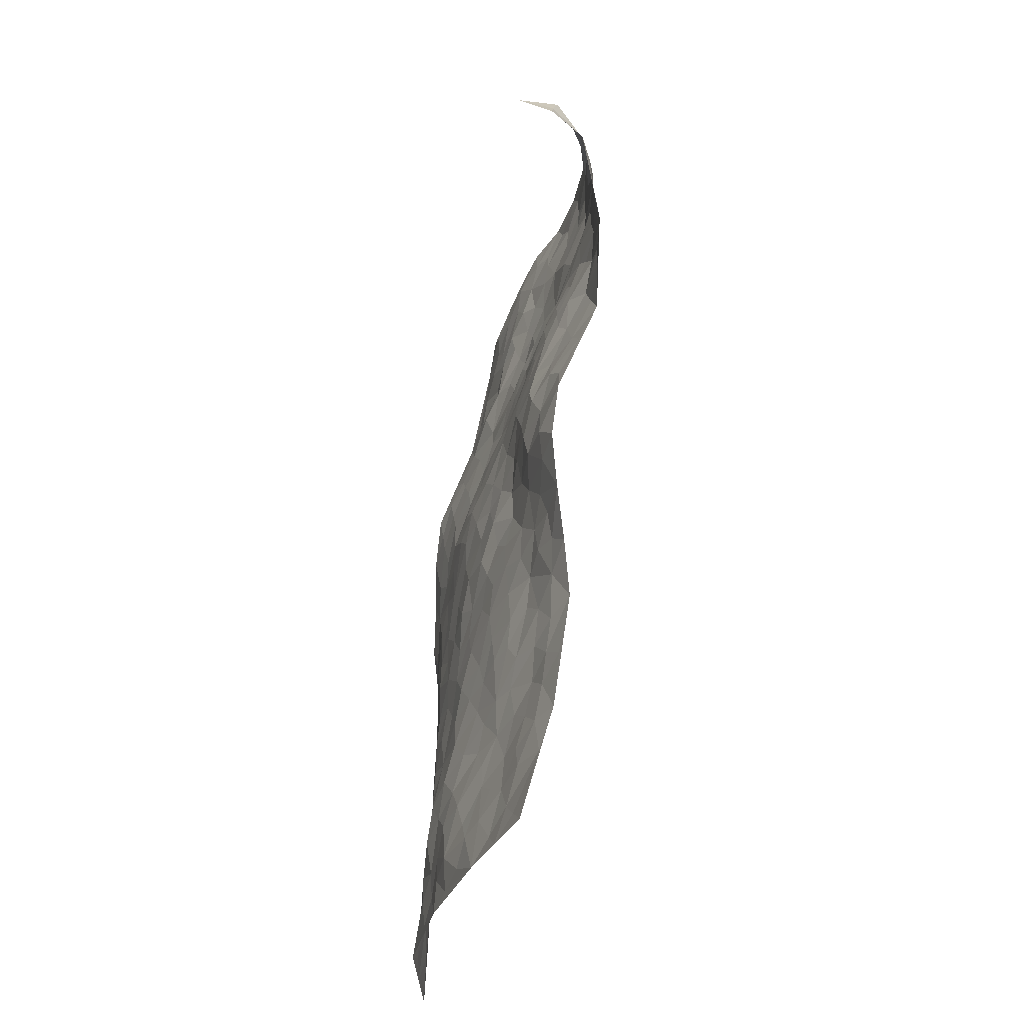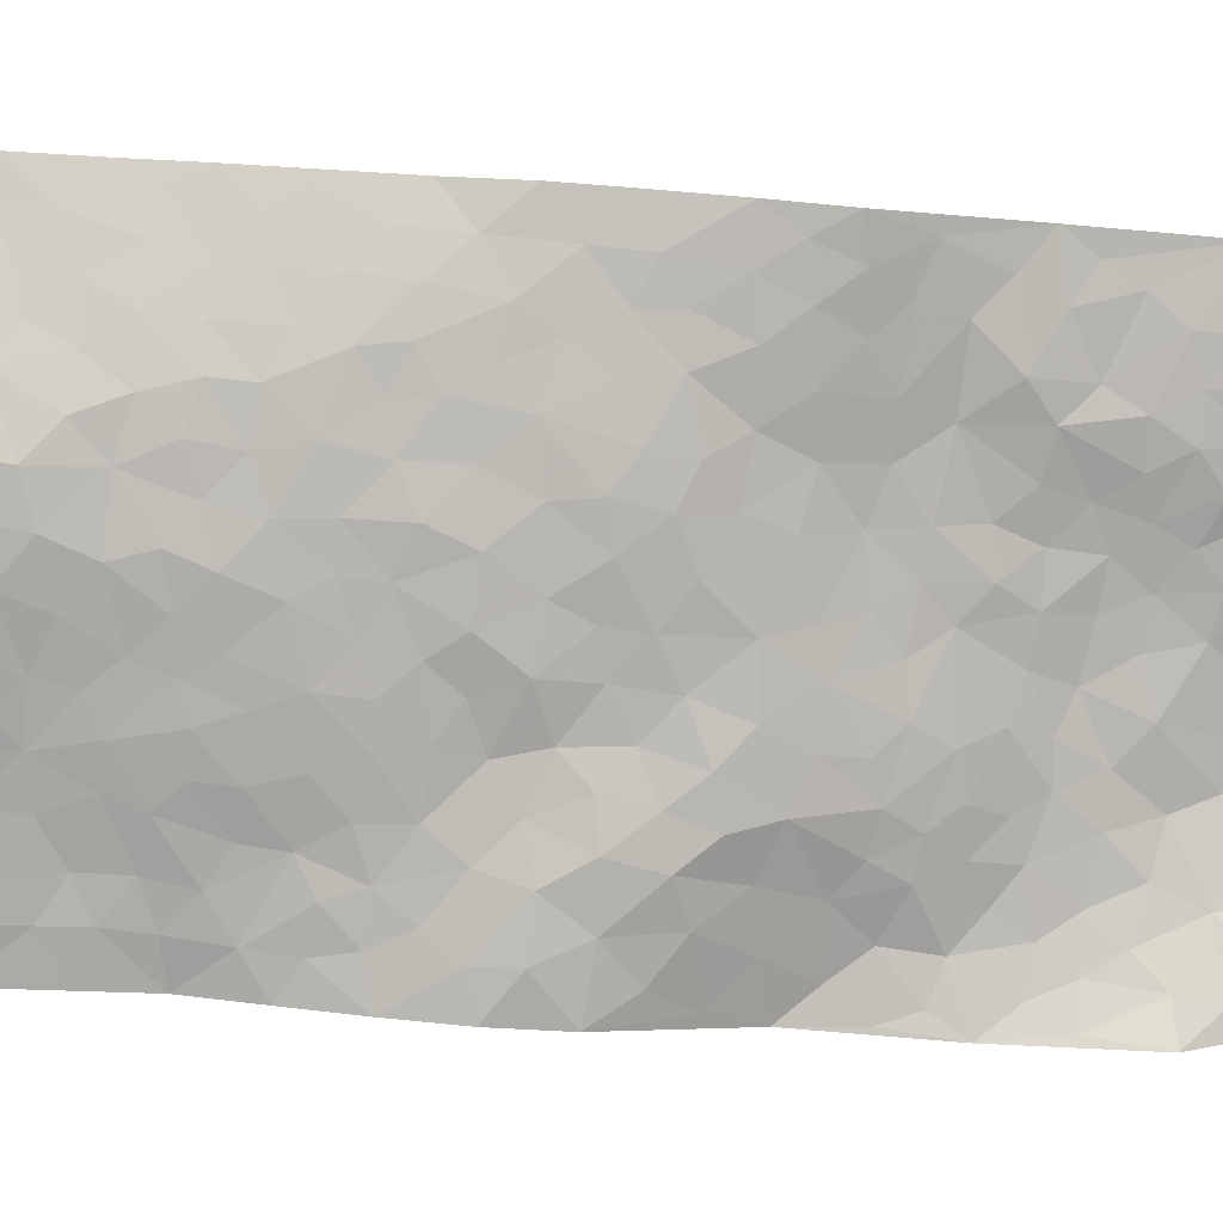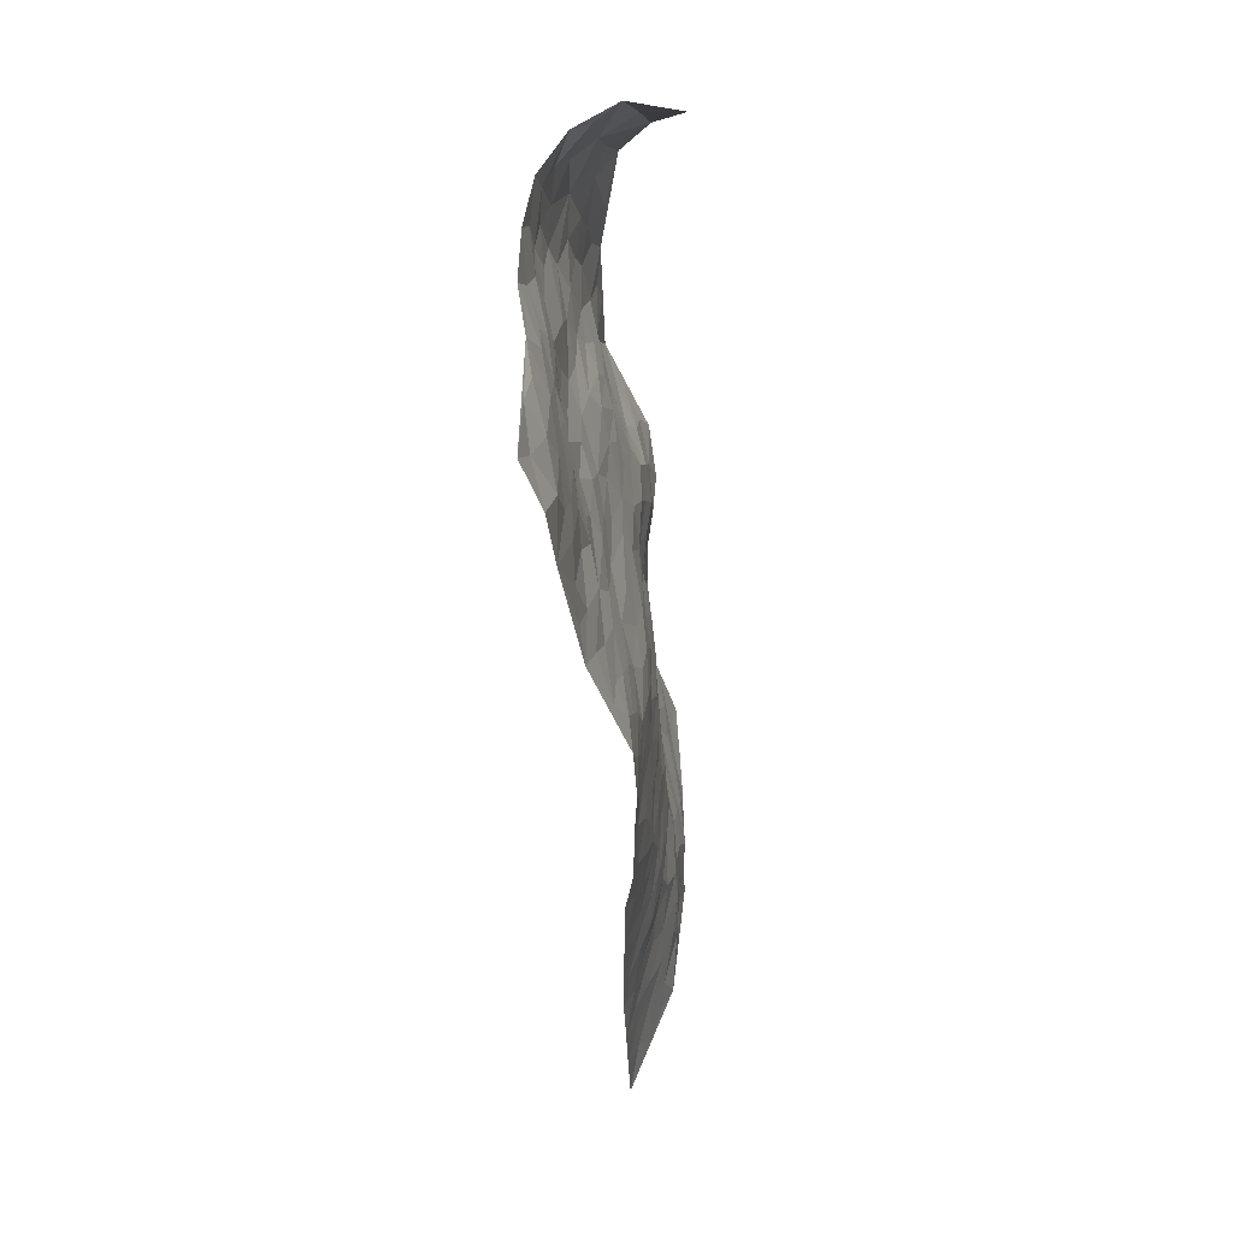
<metadata>
{"format":"obj","ext":"obj","renderer":"f3d","projection":"perspective","resolution":1024,"background":"white","views":[{"elev":-34.5,"azim":-121.9,"up":"+Y"},{"elev":-68.0,"azim":87.9,"up":"+Z"},{"elev":53.8,"azim":76.7,"up":"+Y"}]}
</metadata>
<code>
v 0.971 1.028 -0.1057
v 1.738 1.132 0.346
v 0.9232 -0.8548 -0.1366
v 1.848 -0.8374 0.1953
v 1.164 0.9167 0.1877
v 1.254 1.104 0.2382
v 1.126 0.9765 0.1844
v 0.87 0.1183 -0.07294
v 1.04 1.094 0.1142
v 1.106 1.041 0.1755
v 0.838 0.8405 -0.01682
v 0.9751 1.079 0.008866
v 1.076 0.8267 0.1476
v 0.8909 0.9427 -0.06269
v 1.065 0.9576 0.1527
v 0.825 0.5949 0.0142
v 1.004 1.066 0.06676
v 0.9994 0.4099 0.03753
v 1.098 0.8937 0.1667
v 0.939 0.9717 0.04211
v 0.9389 1.014 -0.02964
v 0.8893 0.9039 0.01653
v 0.9291 0.7837 0.07253
v 0.888 0.8337 0.03739
v 0.9981 0.9886 0.105
v 1.049 1.027 0.1406
v 0.9674 0.883 0.1007
v 1.001 0.8062 0.1124
v 1.252 0.989 0.2189
v 1.138 1.1 0.192
v 1.762 0.8928 0.298
v 1.027 0.6517 0.09639
v 1.031 -0.1339 -0.03051
v 1.497 1.12 0.2826
v 1.213 0.4989 0.08823
v 1.522 0.9285 0.239
v 1.597 0.9503 0.257
v 1.234 0.7062 0.1644
v 1.392 0.7354 0.1995
v 1.785 0.6492 0.2616
v 1.438 1.093 0.27
v 1.344 0.7932 0.2021
v 1.558 0.5381 0.1872
v 1.086 0.6286 0.1025
v 1.038 0.5778 0.0766
v 0.9722 0.607 0.07674
v 1.438 0.5879 0.1746
v 1.373 0.5047 0.1358
v 1.338 -0.02396 0.02525
v 1.049 0.455 0.04732
v 1.44 0.3549 0.1113
v 1.439 0.5167 0.1536
v 0.8897 0.4089 0.02962
v 1.494 0.7707 0.2119
v 1.016 0.5129 0.0556
v 1.379 1.006 0.2391
v 1.199 0.1727 0.02516
v 1.197 0.07693 0.01852
v 1.322 -0.158 0.01937
v 1.395 0.2397 0.06973
v 1.391 0.3082 0.08756
v 1.484 0.05598 0.07169
v 1.136 0.7528 0.1454
v 1.348 0.8816 0.2089
v 1.56 1.097 0.2871
v 0.935 0.6697 0.07408
v 0.8424 0.4722 0.01616
v 1.236 0.9196 0.2032
v 0.971 0.729 0.09398
v 0.8437 0.7201 0.009636
v 0.8407 0.3483 0.01005
v 0.897 0.7246 0.05449
v 0.8672 0.6539 0.04041
v 0.8604 0.5374 0.02935
v 0.9202 0.5601 0.05599
v 1.445 1.031 0.2495
v 1.619 1.118 0.3118
v 1.285 0.865 0.1984
v 1.829 0.1645 0.1893
v 1.443 0.943 0.2307
v 1.114 0.6813 0.1237
v 1.26 0.6412 0.1484
v 1.422 0.1394 0.06137
v 1.331 0.1906 0.05112
v 1.272 0.1346 0.03739
v 0.9809 0.2464 -0.02063
v 1.459 0.7094 0.2029
v 1.319 1.043 0.2461
v 1.466 0.8745 0.219
v 1.111 0.573 0.08499
v 1.061 0.7476 0.1221
v 1.484 0.6438 0.1916
v 1.322 0.3127 0.07101
v 1.266 0.3982 0.07714
v 1.431 0.7856 0.2104
v 0.9813 0.1347 -0.04582
v 1.32 0.5498 0.1344
v 1.114 0.4701 0.05725
v 1.333 0.3794 0.09164
v 1.222 0.3159 0.04395
v 1.374 1.11 0.2704
v 1.4 0.8416 0.2125
v 1.347 0.946 0.2198
v 0.9353 0.4723 0.04756
v 1.33 0.6543 0.1654
v 1.19 0.8064 0.1633
v 1.173 0.2641 0.01667
v 1.098 0.2797 0.001209
v 1.406 0.6542 0.1858
v 1.58 0.04334 0.09827
v 1.078 0.133 -0.02742
v 1.128 0.2046 -0.001612
v 1.147 0.1277 -0.0005779
v 1.178 0.5582 0.09437
v 1.027 0.3178 0.01276
v 1.271 0.7812 0.1851
v 1.178 0.6793 0.14
v 1.197 0.6192 0.1211
v 1.344 0.4448 0.1155
v 1.183 0.3908 0.05351
v 1.284 0.4892 0.1097
v 1.11 0.3553 0.02591
v 1.258 0.228 0.04227
v 1.32 0.7247 0.1857
v 1.054 0.2204 -0.0207
v 0.9356 0.3267 0.008203
v 1.078 0.5217 0.06577
v 1.198 1.049 0.2147
v 1.185 0.988 0.2063
v 1.282 0.04707 0.02226
v 1.107 -0.07851 -0.01358
v 1.373 0.0604 0.04574
v 1.34 0.1218 0.04839
v 1.257 -0.02884 0.01796
v 1.399 -0.6498 -0.02162
v 1.301 -0.08076 0.01881
v 1.185 -0.1328 -0.00559
v 1.429 -0.01474 0.04719
v 1.834 0.039 0.1905
v 1.438 0.4342 0.1386
v 1.733 -0.2718 0.148
v 1.837 -0.336 0.2081
v 1.605 0.3683 0.1473
v 1.699 0.2172 0.1476
v 1.175 0.4526 0.06587
v 1.37 0.5964 0.1546
v 0.9117 0.1922 -0.04267
v 0.8713 0.2686 -0.01774
v 0.8786 -0.003399 -0.08464
v 1.699 0.1446 0.1449
v 1.545 0.1685 0.09363
v 1.077 -0.2949 -0.02086
v 1.166 -0.2094 -0.0105
v 1.414 -0.4498 0.01018
v 1.43 -0.3822 0.02012
v 1.018 -0.3316 -0.0316
v 1.114 -0.3948 -0.02441
v 1.241 -0.2792 -0.004344
v 1.491 0.1264 0.07484
v 1.472 0.2079 0.07949
v 1.561 0.2977 0.127
v 1.533 0.2378 0.1018
v 1.629 0.2157 0.1258
v 1.469 0.2832 0.1001
v 1.619 0.1335 0.1163
v 1.831 -0.08591 0.2057
v 1.762 0.1803 0.1628
v 1.663 0.4266 0.1705
v 1.704 0.3601 0.1621
v 1.594 0.4677 0.1708
v 1.816 0.4135 0.1894
v 1.519 0.3755 0.1388
v 1.514 0.4637 0.1595
v 1.66 0.2978 0.1431
v 1.825 0.2895 0.1836
v 1.603 -0.06616 0.09699
v 1.525 -0.02468 0.07753
v 1.464 -0.1814 0.04853
v 1.391 -0.1181 0.03543
v 1.529 -0.1177 0.07132
v 1.613 -0.2747 0.08557
v 1.551 -0.2072 0.0701
v 1.594 -0.1353 0.09189
v 1.767 0.09184 0.1663
v 1.667 0.07701 0.1311
v 1.705 0.01126 0.137
v 1.724 -0.09484 0.1409
v 1.654 -0.1693 0.1071
v 1.461 -0.08582 0.04943
v 1.624 1.034 0.2803
v 1.593 0.8328 0.2371
v 1.535 1.016 0.2558
v 1.753 1.015 0.3113
v 1.687 1.073 0.318
v 1.684 0.966 0.2784
v 1.655 0.887 0.2622
v 1.708 0.7617 0.2593
v 1.662 0.8165 0.2517
v 1.524 0.834 0.2209
v 1.6 0.7106 0.2257
v 1.564 0.7708 0.2213
v 1.69 0.6669 0.2366
v 1.68 0.5481 0.2058
v 1.743 0.7029 0.2608
v 1.614 0.6182 0.1998
v 1.731 0.6013 0.2318
v 1.778 0.509 0.2135
v 1.554 0.6604 0.2003
v 1.711 0.4801 0.1937
v 1.747 0.4227 0.1802
v 1.636 -0.002541 0.1136
v 1.661 -0.1011 0.1135
v 1.775 -0.03006 0.1683
v 1.673 -0.2413 0.1154
v 1.732 -0.1829 0.1465
v 1.821 -0.2258 0.1988
v 1.781 -0.1321 0.1739
v 1.793 -0.2879 0.1819
v 1.369 -0.2395 0.02044
v 1.4 -0.183 0.03373
v 1.482 -0.3392 0.04154
v 1.537 -0.2851 0.06175
v 1.462 -0.2613 0.04082
v 1.067 -0.2259 -0.01949
v 1.218 -0.348 -0.01257
v 1.403 -0.3173 0.01776
v 1.263 -0.2103 0.002788
v 1.744 0.2867 0.1616
v 1.781 0.3491 0.1771
v 1.011 -0.1958 -0.03613
v 0.9079 -0.4937 -0.05677
v 1.201 -0.06642 0.003204
v 1.256 -0.1344 0.006209
v 1.137 -0.4552 -0.02319
v 1.843 -0.5864 0.2042
v 1.168 -0.8458 -0.09131
v 1.676 -0.3419 0.1137
v 1.384 -0.5777 -0.01025
v 1.619 -0.3393 0.08213
v 1.41 -0.8377 -0.03322
v 1.188 -0.5388 -0.02364
v 1.351 -0.37 0.007765
v 1.213 -0.6452 -0.04273
v 1.302 -0.4248 -0.001027
v 0.8874 -0.3719 -0.04318
v 1.115 0.04111 -0.00823
v 0.9632 -0.3841 -0.03849
v 1.181 -0.001021 0.01118
v 1.147 -0.286 -0.01716
v 1.175 -0.741 -0.07185
v 1.353 -0.5027 -0.003221
v 0.9728 -0.4568 -0.04394
v 1.306 -0.3113 0.004341
v 1.262 -0.4731 -0.01001
v 1.106 -0.1572 -0.0174
v 1.155 -0.3479 -0.01905
v 0.9547 -0.1418 -0.04854
v 0.8833 -0.2488 -0.05681
v 0.8811 -0.1262 -0.07287
v 0.9877 -0.07653 -0.04448
v 1.038 0.05927 -0.04146
v 1.058 -0.01675 -0.02719
v 1.039 -0.4891 -0.03398
v 1.325 -0.6379 -0.03276
v 1.122 -0.6205 -0.04641
v 0.976 -0.5298 -0.05211
v 1.278 -0.5345 -0.01282
v 1.237 -0.5845 -0.02915
v 1.237 -0.7501 -0.06595
v 1.464 -0.602 0.003551
v 1.043 -0.568 -0.04876
v 1.053 -0.6379 -0.06343
v 1.274 -0.7036 -0.04996
v 1.263 -0.8059 -0.06771
v 1.348 -0.7462 -0.04823
v 1.202 -0.4504 -0.01772
v 1.014 -0.6955 -0.08439
v 0.9422 -0.2108 -0.04684
v 0.9508 -0.2898 -0.04267
v 0.9503 0.05205 -0.06929
v 0.9469 -0.02019 -0.06514
v 1.644 -0.8329 0.05185
v 0.9803 -0.6101 -0.06678
v 1.11 -0.5286 -0.03125
v 1.337 -0.8222 -0.05031
v 1.415 -0.7655 -0.02534
v 1.156 -0.678 -0.05777
v 1.035 -0.4089 -0.03018
v 0.9031 -0.6168 -0.07384
v 1.278 -0.3669 -0.002216
v 0.9811 -0.8148 -0.1147
v 1.046 -0.8501 -0.1145
v 1.089 -0.7123 -0.07391
v 1.038 -0.7723 -0.09408
v 0.9184 -0.7091 -0.09714
v 1.104 -0.8081 -0.09147
v 1.448 -0.5229 0.006104
v 1.525 -0.5465 0.02311
v 1.518 -0.4407 0.04285
v 1.584 -0.681 0.03858
v 1.643 -0.4846 0.09411
v 1.526 -0.8138 0.01113
v 1.538 -0.6224 0.01871
v 1.494 -0.712 0.005925
v 1.624 -0.5881 0.07402
v 1.433 -0.7043 -0.01445
v 1.476 -0.774 -0.00137
v 1.557 -0.7478 0.02298
v 1.576 -0.494 0.05269
v 1.601 -0.4183 0.07074
v 1.552 -0.3631 0.05713
v 1.721 -0.7092 0.1242
v 1.732 -0.5657 0.142
v 1.657 -0.6669 0.08392
v 1.663 -0.7528 0.07708
v 1.712 -0.6351 0.1228
v 1.746 -0.833 0.1239
v 1.672 -0.548 0.108
v 1.693 -0.8102 0.09062
v 1.784 -0.5953 0.1725
v 1.846 -0.712 0.2003
v 1.839 -0.4609 0.209
v 1.781 -0.6762 0.1666
v 1.786 -0.7644 0.1631
v 1.786 -0.5134 0.174
v 1.756 -0.4068 0.157
v 1.736 -0.3409 0.1485
v 1.814 -0.399 0.1936
v 1.688 -0.4214 0.1153
v 1.722 -0.4885 0.1375
f 29 6 128
f 12 21 20
f 26 10 9
f 55 45 46
f 27 19 15
f 26 9 17
f 101 6 88
f 12 1 21
f 7 15 19
f 125 86 96
f 84 123 85
f 129 29 128
f 25 27 15
f 12 20 17
f 73 75 66
f 22 14 11
f 26 17 25
f 9 12 17
f 25 15 26
f 5 129 7
f 52 146 48
f 55 18 50
f 7 19 5
f 20 27 25
f 124 82 105
f 41 76 34
f 20 14 22
f 14 20 21
f 14 21 1
f 24 22 11
f 24 27 22
f 72 66 69
f 69 32 91
f 70 24 11
f 24 23 27
f 17 20 25
f 27 20 22
f 10 15 7
f 10 26 15
f 23 28 27
f 27 13 19
f 28 23 69
f 13 27 28
f 119 121 94
f 10 7 129
f 6 30 128
f 9 10 30
f 36 192 80
f 80 102 89
f 118 81 44
f 64 103 78
f 115 126 86
f 45 32 46
f 91 63 13
f 129 68 29
f 95 87 54
f 95 54 199
f 202 40 204
f 82 97 105
f 29 88 6
f 18 55 104
f 148 126 71
f 38 82 124
f 50 18 122
f 117 82 38
f 5 19 106
f 82 117 118
f 80 64 102
f 127 45 55
f 194 77 190
f 98 35 114
f 39 124 105
f 127 50 98
f 106 19 13
f 66 75 46
f 39 95 42
f 63 117 38
f 95 89 102
f 101 56 76
f 51 140 99
f 18 53 126
f 62 83 132
f 45 127 90
f 112 113 57
f 103 29 68
f 130 85 58
f 109 39 105
f 35 94 121
f 113 246 58
f 151 165 163
f 120 100 94
f 114 127 98
f 192 190 65
f 95 39 87
f 36 191 37
f 67 104 74
f 56 101 88
f 13 63 106
f 192 34 76
f 268 241 243
f 108 115 125
f 93 84 60
f 133 84 85
f 156 288 157
f 101 76 41
f 80 103 64
f 105 97 146
f 99 61 51
f 92 109 47
f 125 96 111
f 158 227 153
f 75 104 55
f 69 66 32
f 81 91 32
f 106 78 68
f 42 64 78
f 77 34 65
f 24 70 72
f 75 73 16
f 16 71 67
f 2 34 77
f 13 28 91
f 103 56 88
f 56 80 76
f 72 69 23
f 11 16 70
f 16 73 70
f 16 67 74
f 115 18 126
f 24 72 23
f 73 72 70
f 16 74 75
f 72 73 66
f 32 45 44
f 84 83 60
f 66 46 32
f 78 106 116
f 117 63 81
f 67 53 104
f 103 68 78
f 69 91 28
f 36 80 89
f 106 38 116
f 106 68 5
f 81 118 117
f 62 132 138
f 32 44 81
f 53 67 71
f 57 58 85
f 123 100 107
f 93 60 61
f 33 230 224
f 8 96 147
f 132 133 130
f 140 48 119
f 93 100 123
f 122 98 50
f 164 60 160
f 53 71 126
f 125 112 108
f 193 194 195
f 75 55 46
f 63 91 81
f 56 103 80
f 196 198 31
f 18 104 53
f 121 48 97
f 38 106 63
f 118 97 82
f 97 35 121
f 51 172 140
f 130 134 49
f 87 39 109
f 288 252 263
f 97 114 35
f 47 43 92
f 57 113 58
f 248 130 58
f 34 101 41
f 114 90 127
f 116 124 42
f 145 94 35
f 118 114 97
f 167 79 175
f 98 145 35
f 85 123 57
f 43 47 52
f 199 36 89
f 42 78 116
f 159 83 62
f 88 29 103
f 74 104 75
f 118 44 90
f 173 140 172
f 42 95 102
f 190 192 37
f 65 190 77
f 89 95 199
f 125 111 112
f 92 87 109
f 18 115 122
f 177 180 176
f 112 57 107
f 109 105 146
f 93 94 100
f 285 286 275
f 96 86 147
f 137 232 131
f 57 123 107
f 87 92 208
f 49 134 136
f 132 130 49
f 161 164 162
f 50 127 55
f 122 108 107
f 122 107 100
f 48 140 52
f 118 90 114
f 99 119 94
f 123 84 93
f 36 37 192
f 48 121 119
f 120 122 100
f 39 42 124
f 38 124 116
f 248 58 246
f 44 45 90
f 98 122 120
f 146 52 47
f 94 93 99
f 168 209 170
f 212 183 188
f 202 197 200
f 42 102 64
f 107 108 112
f 99 93 61
f 8 280 96
f 112 111 113
f 125 115 86
f 115 108 122
f 128 30 10
f 5 68 129
f 10 129 128
f 132 49 138
f 83 84 133
f 130 133 85
f 83 133 132
f 248 134 130
f 156 152 224
f 151 110 165
f 212 186 211
f 153 224 249
f 254 251 244
f 246 261 262
f 225 158 249
f 49 136 179
f 185 184 150
f 214 188 181
f 181 188 182
f 161 163 174
f 143 170 172
f 110 211 185
f 184 79 167
f 174 228 169
f 62 110 159
f 163 150 144
f 210 169 229
f 170 143 168
f 176 211 110
f 98 120 145
f 94 145 120
f 48 146 97
f 109 146 47
f 148 86 126
f 147 86 148
f 71 8 148
f 8 147 148
f 244 276 254
f 232 136 134
f 174 143 161
f 60 83 160
f 163 162 151
f 159 160 83
f 261 281 262
f 259 281 149
f 219 220 59
f 246 113 111
f 33 255 131
f 157 256 152
f 137 255 153
f 230 278 279
f 262 260 33
f 154 155 242
f 131 255 137
f 248 131 232
f 281 280 149
f 259 258 278
f 220 179 59
f 159 151 160
f 162 160 151
f 164 61 60
f 228 174 144
f 144 174 163
f 159 110 151
f 161 172 164
f 186 184 185
f 161 162 163
f 61 164 51
f 160 162 164
f 187 217 213
f 150 163 165
f 205 202 200
f 79 184 139
f 170 43 173
f 174 169 143
f 161 143 172
f 167 144 150
f 176 180 183
f 172 170 173
f 223 226 221
f 185 150 165
f 99 140 119
f 207 206 203
f 172 51 164
f 43 52 173
f 173 52 140
f 167 175 228
f 228 229 169
f 210 168 169
f 177 110 62
f 189 138 179
f 62 138 177
f 136 232 233
f 181 182 222
f 150 184 167
f 178 180 189
f 49 179 138
f 177 138 189
f 180 178 182
f 178 179 220
f 307 308 304
f 222 223 221
f 215 187 188
f 176 183 212
f 187 213 186
f 214 215 188
f 185 211 186
f 237 181 239
f 182 188 183
f 110 185 165
f 216 215 141
f 211 176 212
f 182 183 180
f 176 110 177
f 213 184 186
f 178 189 179
f 177 189 180
f 195 190 37
f 197 198 200
f 195 194 190
f 34 192 65
f 80 192 76
f 37 196 195
f 194 2 77
f 193 2 194
f 196 37 191
f 31 193 195
f 198 196 191
f 31 195 196
f 199 201 191
f 197 204 31
f 198 191 201
f 31 198 197
f 201 199 54
f 36 199 191
f 54 208 201
f 208 43 205
f 208 54 87
f 198 201 200
f 206 205 203
f 43 170 203
f 210 207 209
f 40 202 206
f 31 204 40
f 197 202 204
f 208 205 200
f 43 203 205
f 205 206 202
f 203 209 207
f 171 40 207
f 40 206 207
f 208 200 201
f 43 208 92
f 170 209 203
f 168 143 169
f 207 210 171
f 168 210 209
f 188 187 212
f 212 187 186
f 166 139 213
f 184 213 139
f 237 214 181
f 215 214 141
f 216 141 218
f 213 217 166
f 142 166 216
f 217 216 166
f 187 215 217
f 216 217 215
f 237 141 214
f 142 216 218
f 223 222 182
f 179 136 59
f 223 220 219
f 267 238 251
f 237 327 141
f 223 182 178
f 158 290 253
f 220 223 178
f 59 233 227
f 233 59 136
f 248 246 131
f 153 249 158
f 251 254 267
f 223 219 226
f 111 261 246
f 297 251 238
f 276 256 157
f 167 228 144
f 229 228 175
f 175 171 229
f 229 171 210
f 260 257 33
f 265 271 272
f 266 289 283
f 269 243 250
f 249 224 152
f 266 283 271
f 227 233 137
f 253 227 158
f 325 313 320
f 135 264 275
f 310 329 239
f 270 298 297
f 249 256 225
f 275 273 269
f 311 222 221
f 155 154 299
f 234 276 157
f 310 311 299
f 222 239 181
f 221 226 155
f 266 263 252
f 242 290 244
f 264 273 275
f 273 264 243
f 242 244 154
f 276 290 225
f 288 234 157
f 240 282 302
f 275 286 306
f 225 290 158
f 234 263 284
f 241 254 276
f 233 232 137
f 137 153 227
f 264 135 238
f 244 251 154
f 260 259 257
f 227 253 219
f 33 224 255
f 154 297 299
f 240 302 307
f 297 154 251
f 264 268 243
f 253 226 219
f 271 284 263
f 277 294 293
f 290 242 253
f 241 234 284
f 59 227 219
f 242 155 226
f 252 245 231
f 157 152 156
f 257 230 33
f 152 256 249
f 278 230 257
f 262 33 131
f 224 153 255
f 259 278 257
f 134 248 232
f 230 279 224
f 96 261 111
f 261 96 280
f 280 281 261
f 246 262 131
f 252 247 245
f 268 267 241
f 283 277 272
f 288 247 252
f 275 274 285
f 295 291 294
f 267 268 264
f 263 234 288
f 309 310 299
f 290 276 244
f 283 272 271
f 267 254 241
f 265 243 241
f 236 240 285
f 297 238 270
f 303 305 298
f 241 276 234
f 221 155 299
f 272 277 293
f 250 243 287
f 286 285 240
f 284 271 265
f 271 263 266
f 295 3 291
f 225 256 276
f 241 284 265
f 289 266 231
f 3 292 291
f 321 235 323
f 293 294 296
f 279 278 258
f 245 279 258
f 279 156 224
f 260 281 259
f 280 8 149
f 262 281 260
f 231 266 252
f 267 264 238
f 306 304 270
f 283 289 295
f 243 269 273
f 236 269 250
f 294 292 296
f 274 236 285
f 269 274 275
f 250 287 293
f 245 289 231
f 236 274 269
f 156 279 247
f 242 226 253
f 247 279 245
f 243 265 287
f 288 156 247
f 265 272 293
f 296 292 236
f 293 287 265
f 295 294 277
f 277 283 295
f 236 250 296
f 289 3 295
f 292 294 291
f 293 296 250
f 300 304 308
f 325 320 235
f 329 330 326
f 270 304 303
f 270 303 298
f 309 305 301
f 135 306 270
f 299 297 298
f 298 309 299
f 238 135 270
f 300 314 305
f 303 300 305
f 304 306 307
f 300 303 304
f 282 319 315
f 322 325 235
f 275 306 135
f 307 306 286
f 240 307 286
f 308 307 302
f 302 282 308
f 308 282 315
f 305 309 298
f 310 309 301
f 310 301 329
f 310 239 311
f 222 311 239
f 299 311 221
f 319 312 315
f 312 323 316
f 301 305 318
f 305 314 316
f 300 308 315
f 316 314 312
f 312 314 315
f 315 314 300
f 323 312 324
f 316 313 318
f 282 4 317
f 330 313 325
f 4 321 324
f 235 320 323
f 282 317 319
f 312 319 317
f 326 325 322
f 316 320 313
f 316 318 305
f 142 218 327
f 327 218 141
f 316 323 320
f 324 312 317
f 4 324 317
f 321 323 324
f 318 313 330
f 328 326 322
f 326 327 329
f 329 327 237
f 326 328 327
f 322 142 328
f 327 328 142
f 329 237 239
f 301 318 330
f 326 330 325
f 330 329 301

</code>
